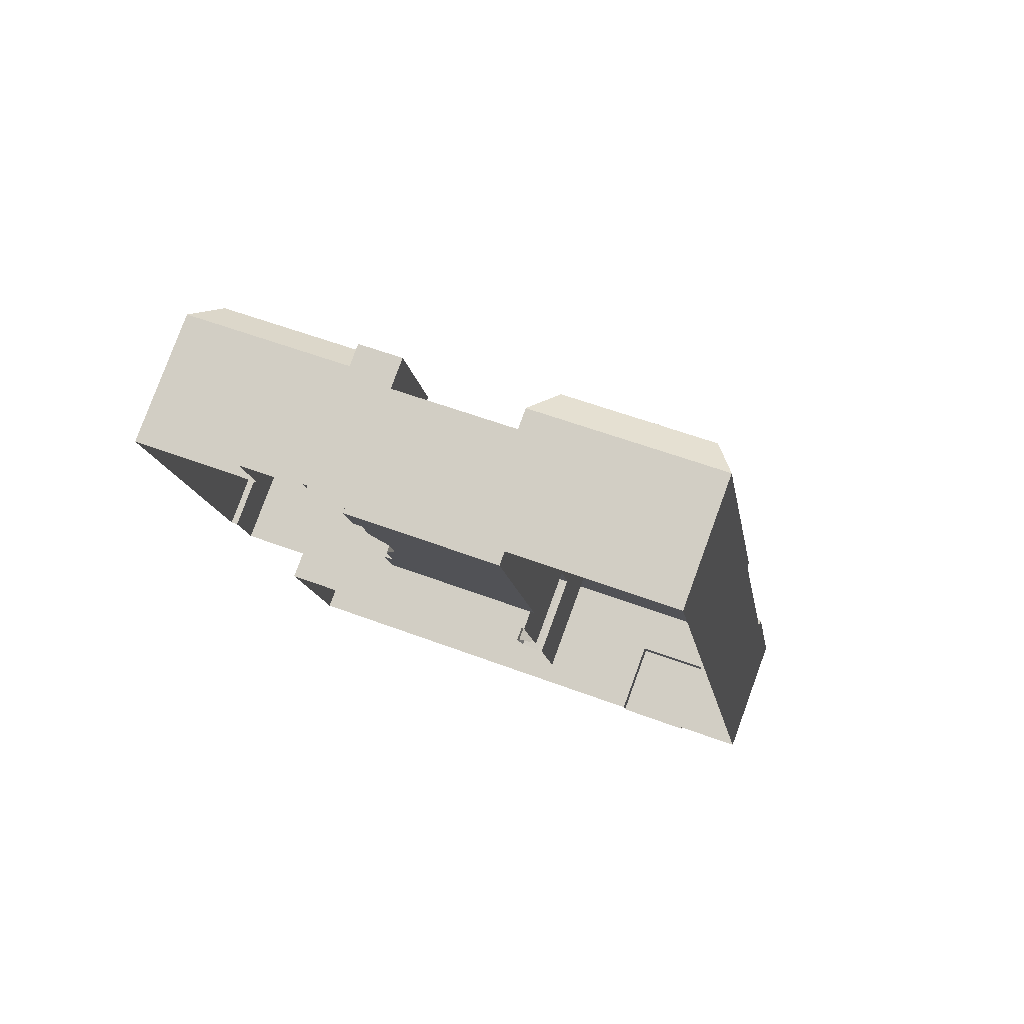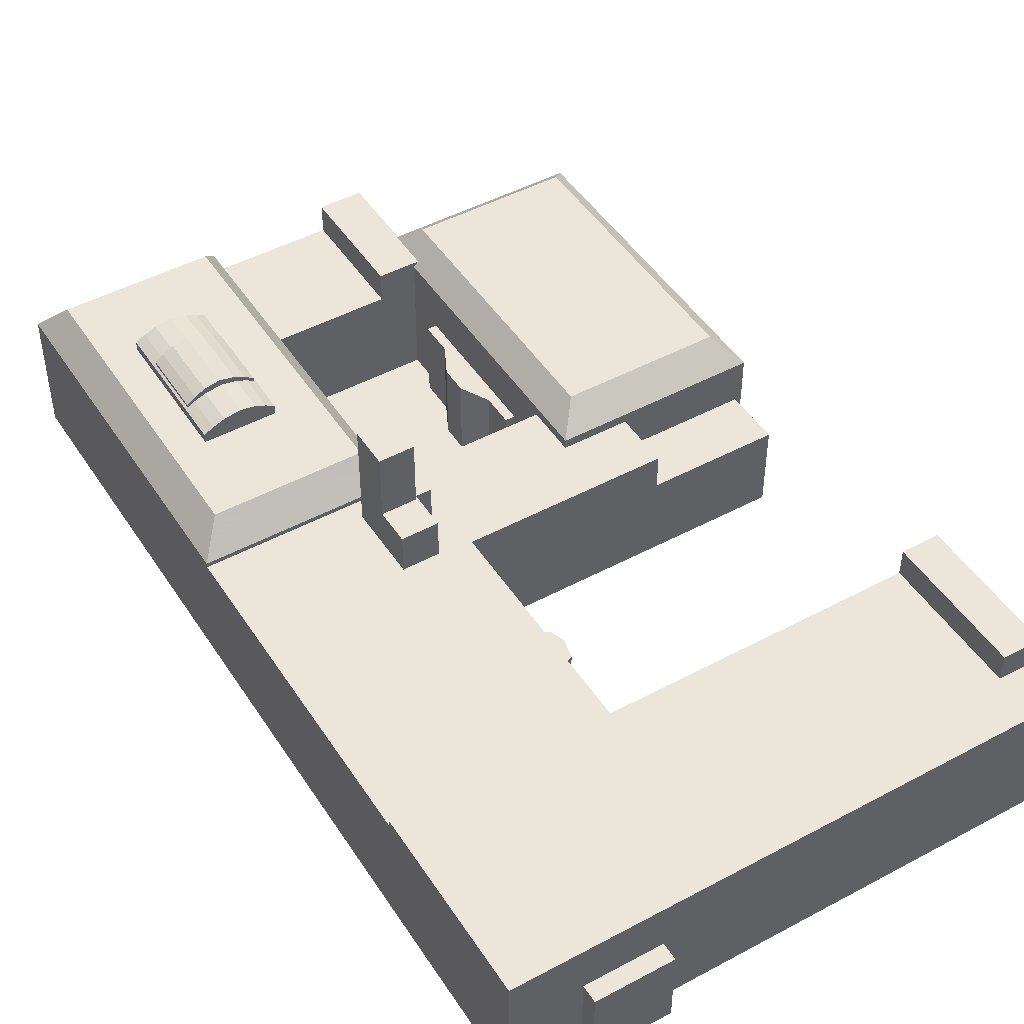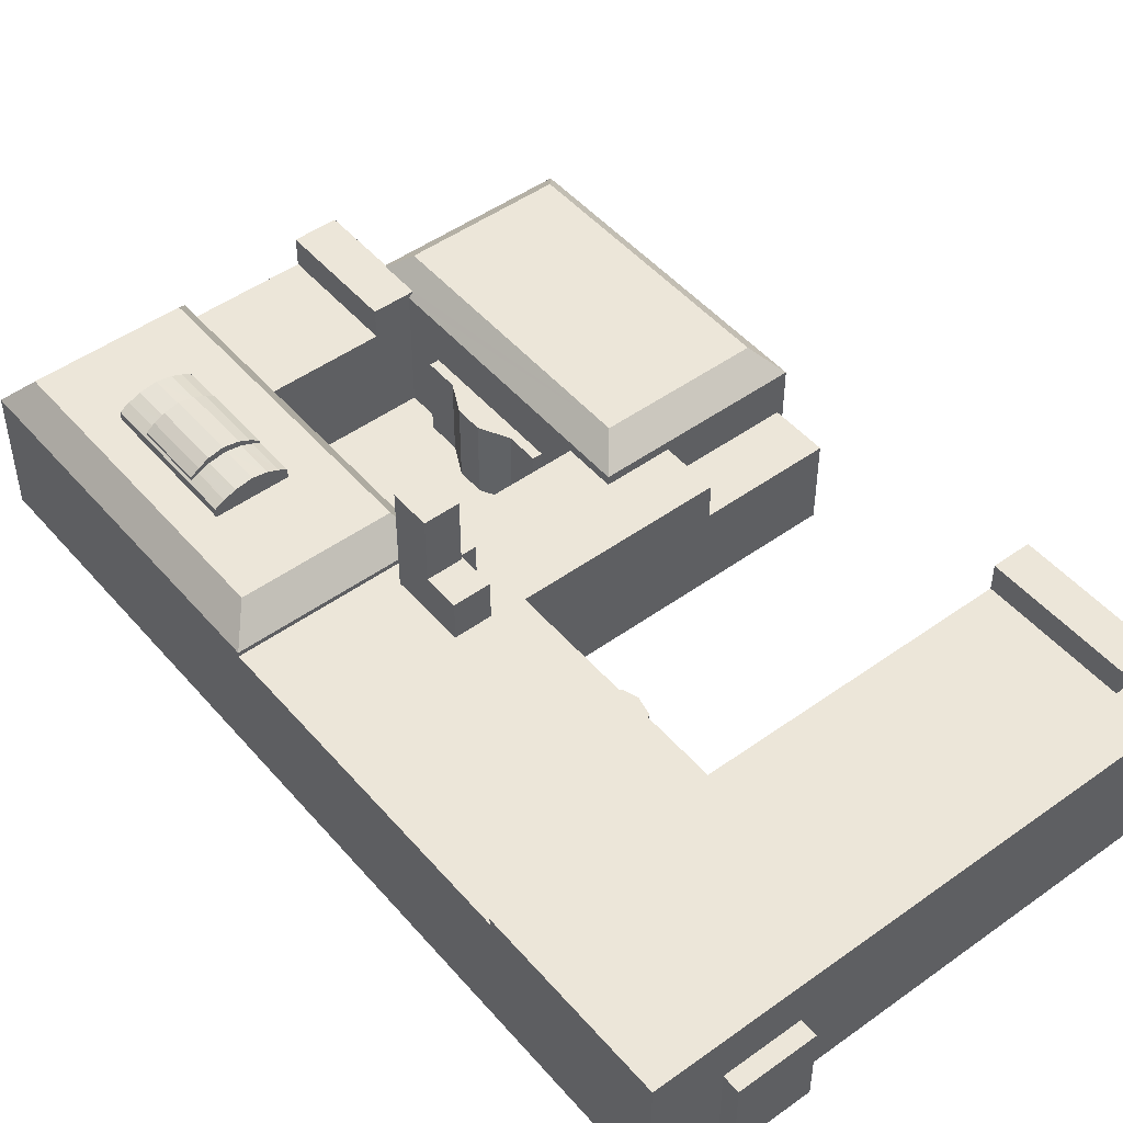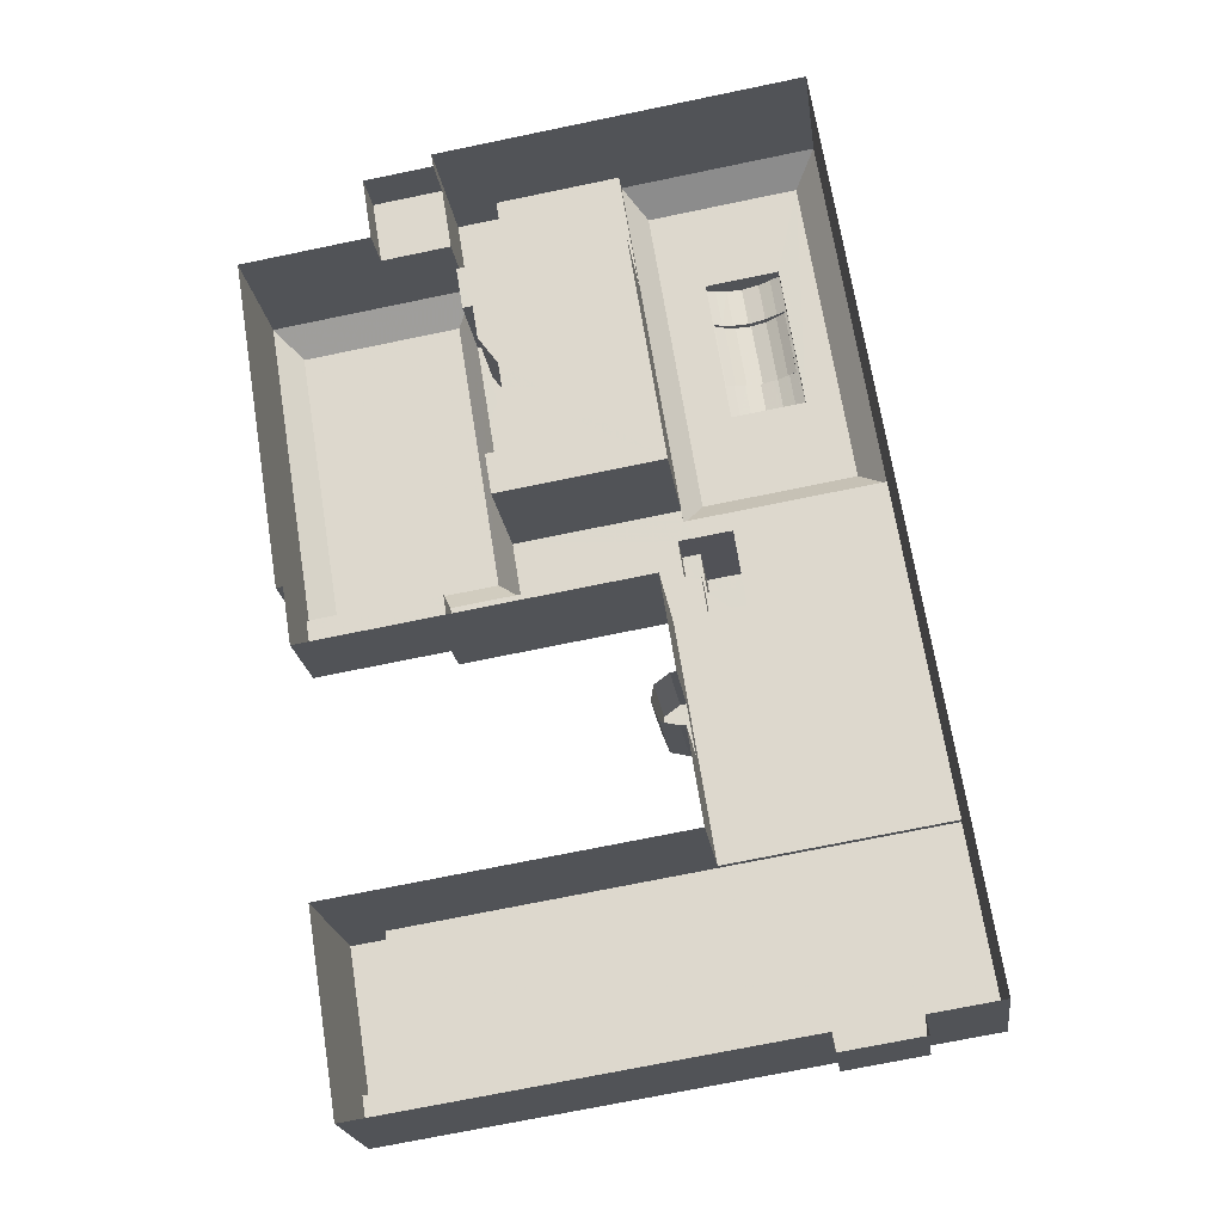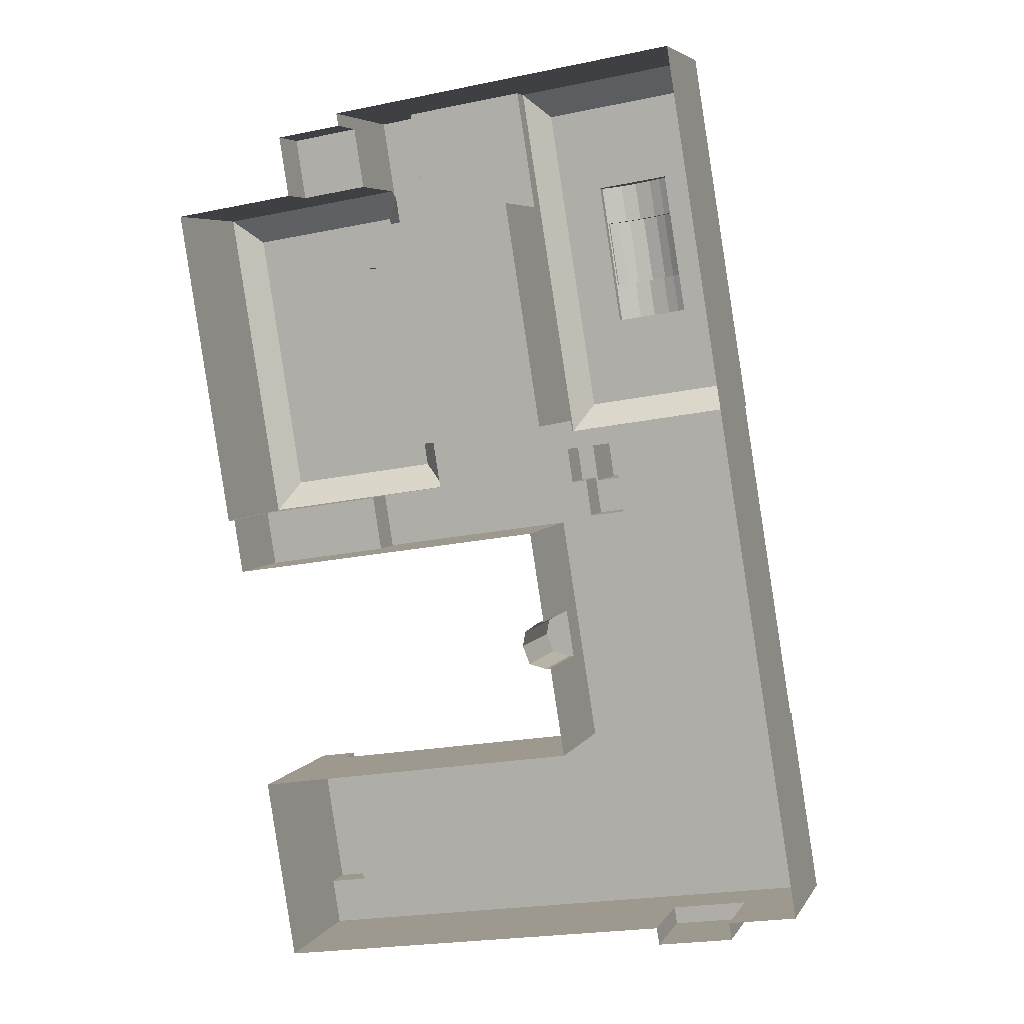
<metadata>
{"format":"obj","ext":"obj","renderer":"f3d","projection":"perspective","resolution":1024,"background":"white","views":[{"elev":79.4,"azim":-159.9,"up":"+Y"},{"elev":47.1,"azim":-40.4,"up":"+Z"},{"elev":48.6,"azim":-47.8,"up":"+Z"},{"elev":-21.0,"azim":-172.7,"up":"+Y"},{"elev":5.5,"azim":-162.4,"up":"+Y"}]}
</metadata>
<code>
v -1.516e+04 -2.324e+04 3.528
v -1.517e+04 -2.326e+04 3.521
v -1.52e+04 -2.323e+04 3.534
v -1.516e+04 -2.321e+04 3.539
v -1.516e+04 -2.321e+04 3.539
v -1.515e+04 -2.317e+04 3.552
v -1.517e+04 -2.317e+04 3.554
v -1.517e+04 -2.316e+04 3.558
v -1.516e+04 -2.317e+04 3.557
v -1.521e+04 -2.325e+04 3.527
v -1.521e+04 -2.325e+04 3.529
v -1.521e+04 -2.325e+04 3.528
v -1.516e+04 -2.321e+04 3.537
v -1.519e+04 -2.321e+04 3.543
v -1.519e+04 -2.316e+04 3.561
v -1.517e+04 -2.316e+04 3.558
v -1.519e+04 -2.322e+04 3.538
v -1.519e+04 -2.322e+04 3.537
v -1.519e+04 -2.322e+04 3.537
v -1.519e+04 -2.322e+04 3.539
v -1.519e+04 -2.322e+04 3.538
v -1.521e+04 -2.316e+04 3.564
v -1.522e+04 -2.325e+04 3.53
v -1.521e+04 -2.325e+04 3.529
v -1.519e+04 -2.322e+04 3.537
v -1.519e+04 -2.322e+04 3.539
v -1.521e+04 -2.319e+04 19.4
v -1.521e+04 -2.318e+04 19.4
v -1.52e+04 -2.316e+04 19.41
v -1.52e+04 -2.317e+04 19.4
v -1.519e+04 -2.316e+04 19.41
v -1.521e+04 -2.319e+04 19.4
v -1.52e+04 -2.319e+04 19.4
v -1.52e+04 -2.319e+04 19.39
v -1.52e+04 -2.319e+04 19.39
v -1.52e+04 -2.317e+04 19.4
v -1.52e+04 -2.317e+04 20.76
v -1.52e+04 -2.318e+04 21.37
v -1.52e+04 -2.317e+04 21.37
v -1.52e+04 -2.318e+04 20.76
v -1.516e+04 -2.324e+04 19.6
v -1.517e+04 -2.325e+04 19.6
v -1.516e+04 -2.325e+04 19.6
v -1.517e+04 -2.324e+04 19.6
v -1.52e+04 -2.317e+04 21.92
v -1.52e+04 -2.318e+04 21.92
v -1.516e+04 -2.321e+04 17.04
v -1.515e+04 -2.317e+04 17.05
v -1.516e+04 -2.318e+04 19.43
v -1.516e+04 -2.32e+04 19.42
v -1.52e+04 -2.317e+04 21.37
v -1.52e+04 -2.317e+04 21.92
v -1.52e+04 -2.318e+04 21.92
v -1.52e+04 -2.318e+04 21.37
v -1.517e+04 -2.317e+04 17.05
v -1.517e+04 -2.317e+04 19.43
v -1.517e+04 -2.317e+04 17.58
v -1.517e+04 -2.317e+04 17.58
v -1.52e+04 -2.318e+04 20.85
v -1.52e+04 -2.318e+04 21.32
v -1.52e+04 -2.318e+04 20.98
v -1.52e+04 -2.318e+04 20.85
v -1.52e+04 -2.318e+04 21.32
v -1.52e+04 -2.318e+04 21.58
v -1.52e+04 -2.318e+04 21.39
v -1.52e+04 -2.318e+04 21.59
v -1.518e+04 -2.32e+04 17.04
v -1.518e+04 -2.32e+04 19.42
v -1.52e+04 -2.317e+04 21.32
v -1.52e+04 -2.317e+04 21.52
v -1.52e+04 -2.317e+04 21.32
v -1.52e+04 -2.317e+04 21.59
v -1.52e+04 -2.317e+04 21.59
v -1.518e+04 -2.317e+04 14.5
v -1.519e+04 -2.316e+04 14.5
v -1.519e+04 -2.317e+04 14.5
v -1.518e+04 -2.316e+04 14.5
v -1.518e+04 -2.32e+04 16.09
v -1.517e+04 -2.321e+04 16.09
v -1.517e+04 -2.32e+04 16.09
v -1.519e+04 -2.321e+04 16.09
v -1.52e+04 -2.321e+04 16.09
v -1.52e+04 -2.323e+04 16.08
v -1.52e+04 -2.321e+04 16.09
v -1.522e+04 -2.323e+04 16.08
v -1.521e+04 -2.319e+04 16.1
v -1.519e+04 -2.32e+04 16.09
v -1.519e+04 -2.32e+04 16.09
v -1.518e+04 -2.32e+04 16.09
v -1.519e+04 -2.32e+04 16.09
v -1.52e+04 -2.32e+04 16.09
v -1.519e+04 -2.32e+04 16.09
v -1.519e+04 -2.32e+04 16.09
v -1.519e+04 -2.32e+04 16.09
v -1.52e+04 -2.32e+04 16.09
v -1.52e+04 -2.32e+04 16.09
v -1.518e+04 -2.317e+04 17.58
v -1.518e+04 -2.316e+04 17.58
v -1.517e+04 -2.316e+04 17.58
v -1.517e+04 -2.318e+04 17.57
v -1.519e+04 -2.322e+04 12.36
v -1.519e+04 -2.322e+04 12.36
v -1.519e+04 -2.322e+04 12.36
v -1.519e+04 -2.322e+04 12.36
v -1.519e+04 -2.322e+04 12.36
v -1.519e+04 -2.322e+04 12.36
v -1.519e+04 -2.322e+04 12.36
v -1.521e+04 -2.318e+04 20.32
v -1.52e+04 -2.318e+04 20.46
v -1.52e+04 -2.317e+04 20.32
v -1.52e+04 -2.318e+04 20.45
v -1.52e+04 -2.317e+04 20.71
v -1.52e+04 -2.317e+04 20.85
v -1.52e+04 -2.317e+04 20.85
v -1.52e+04 -2.317e+04 20.45
v -1.52e+04 -2.318e+04 21.32
v -1.52e+04 -2.318e+04 21.32
v -1.52e+04 -2.32e+04 27.01
v -1.519e+04 -2.32e+04 27.01
v -1.52e+04 -2.32e+04 27.01
v -1.52e+04 -2.32e+04 27.01
v -1.517e+04 -2.318e+04 17.05
v -1.52e+04 -2.317e+04 22.23
v -1.52e+04 -2.318e+04 22.23
v -1.52e+04 -2.318e+04 20.75
v -1.52e+04 -2.317e+04 20.76
v -1.52e+04 -2.317e+04 21.32
v -1.52e+04 -2.317e+04 21.32
v -1.52e+04 -2.32e+04 20.17
v -1.52e+04 -2.32e+04 20.17
v -1.52e+04 -2.321e+04 20.17
v -1.52e+04 -2.321e+04 20.17
v -1.519e+04 -2.32e+04 20.17
v -1.52e+04 -2.32e+04 20.17
v -1.519e+04 -2.32e+04 20.17
v -1.519e+04 -2.32e+04 20.17
v -1.517e+04 -2.316e+04 8.174
v -1.517e+04 -2.317e+04 8.17
v -1.516e+04 -2.317e+04 8.172
v -1.517e+04 -2.317e+04 8.171
v -1.519e+04 -2.32e+04 16.56
v -1.521e+04 -2.319e+04 16.56
v -1.521e+04 -2.325e+04 11.7
v -1.521e+04 -2.325e+04 11.7
v -1.521e+04 -2.325e+04 11.7
v -1.521e+04 -2.325e+04 11.7
v -1.52e+04 -2.317e+04 21.2
v -1.52e+04 -2.318e+04 20.85
v -1.52e+04 -2.318e+04 20.85
v -1.518e+04 -2.319e+04 12.36
v -1.518e+04 -2.319e+04 12.36
v -1.518e+04 -2.319e+04 12.36
v -1.518e+04 -2.319e+04 12.36
v -1.518e+04 -2.319e+04 12.36
v -1.518e+04 -2.318e+04 12.36
v -1.517e+04 -2.318e+04 12.36
v -1.518e+04 -2.318e+04 12.36
v -1.52e+04 -2.317e+04 20.85
v -1.52e+04 -2.317e+04 20.4
v -1.52e+04 -2.317e+04 20.85
v -1.52e+04 -2.317e+04 20.32
v -1.52e+04 -2.319e+04 20.32
v -1.52e+04 -2.318e+04 20.4
v -1.518e+04 -2.319e+04 4.107
v -1.519e+04 -2.32e+04 4.108
v -1.518e+04 -2.32e+04 4.105
v -1.518e+04 -2.319e+04 4.111
v -1.519e+04 -2.317e+04 4.117
v -1.518e+04 -2.318e+04 4.113
v -1.517e+04 -2.318e+04 4.114
v -1.518e+04 -2.319e+04 4.107
v -1.517e+04 -2.318e+04 4.113
v -1.518e+04 -2.318e+04 4.112
v -1.518e+04 -2.319e+04 4.108
v -1.518e+04 -2.319e+04 4.11
v -1.517e+04 -2.32e+04 12.39
v -1.517e+04 -2.321e+04 12.39
v -1.516e+04 -2.321e+04 12.39
v -1.516e+04 -2.321e+04 12.39
v -1.521e+04 -2.316e+04 16.58
v -1.517e+04 -2.324e+04 16.76
v -1.522e+04 -2.323e+04 16.77
v -1.517e+04 -2.325e+04 16.76
v -1.522e+04 -2.325e+04 16.77
v -1.517e+04 -2.326e+04 16.76
v -1.516e+04 -2.325e+04 16.76
v -1.519e+04 -2.316e+04 16.57
v -1.519e+04 -2.316e+04 14.5
f 1 2 3
f 1 2 3
f 2 12 3
f 1 2 3
f 2 12 3
f 24 23 3
f 23 25 3
f 24 3 12
f 4 5 6
f 4 5 6
f 7 6 5
f 5 13 14
f 14 7 5
f 4 5 6
f 7 6 5
f 7 6 5
f 8 9 7
f 14 7 5
f 7 15 8
f 14 15 7
f 8 9 7
f 8 15 16
f 7 15 8
f 8 9 7
f 10 11 12
f 10 11 12
f 24 12 11
f 10 11 12
f 2 12 3
f 24 12 11
f 24 3 12
f 5 13 14
f 5 13 14
f 22 15 14
f 23 22 14
f 26 23 14
f 14 7 5
f 14 15 7
f 8 15 16
f 22 15 14
f 7 15 8
f 14 15 7
f 8 15 16
f 17 18 19
f 20 21 17
f 17 19 25
f 20 17 26
f 17 25 26
f 17 18 19
f 17 18 19
f 17 19 25
f 20 21 17
f 20 17 26
f 20 21 17
f 22 15 14
f 23 22 14
f 23 22 14
f 24 23 3
f 23 25 3
f 26 23 14
f 26 25 23
f 24 23 3
f 24 12 11
f 24 3 12
f 23 25 3
f 17 19 25
f 26 25 23
f 17 25 26
f 20 17 26
f 26 23 14
f 26 25 23
f 17 25 26
f 27 28 29
f 30 31 29
f 32 28 27
f 31 33 34
f 35 28 32
f 33 35 34
f 29 28 36
f 36 30 29
f 30 33 31
f 33 28 35
f 37 38 39
f 37 40 38
f 41 42 43
f 41 44 42
f 45 39 38
f 46 45 38
f 47 48 49
f 50 47 49
f 51 52 53
f 54 51 53
f 55 49 48
f 55 56 49
f 56 57 58
f 55 57 56
f 59 60 61
f 59 61 62
f 60 63 61
f 60 64 65
f 60 65 63
f 64 66 65
f 67 47 50
f 68 67 50
f 69 70 71
f 70 72 71
f 70 73 72
f 74 75 76
f 74 77 75
f 78 79 80
f 81 79 78
f 81 82 83
f 83 84 85
f 86 85 84
f 87 88 89
f 78 89 88
f 90 86 91
f 92 93 90
f 87 93 88
f 81 78 94
f 82 84 83
f 82 81 94
f 91 86 84
f 94 78 88
f 90 91 92
f 93 92 88
f 95 82 94
f 96 95 94
f 97 58 98
f 98 58 99
f 97 100 58
f 99 58 57
f 101 102 103
f 102 104 103
f 105 103 106
f 103 104 107
f 103 107 106
f 108 59 109
f 110 108 111
f 110 112 113
f 113 112 114
f 59 62 109
f 110 115 112
f 111 115 110
f 108 109 111
f 66 64 116
f 117 66 116
f 118 119 120
f 118 121 119
f 100 122 68
f 58 100 56
f 122 67 68
f 56 100 68
f 52 123 124
f 53 52 124
f 54 125 126
f 51 54 126
f 127 128 72
f 73 127 72
f 129 130 131
f 131 132 129
f 133 129 134
f 135 133 134
f 136 135 134
f 129 132 134
f 137 138 139
f 137 140 138
f 34 35 141
f 35 142 141
f 32 27 142
f 35 32 142
f 143 144 145
f 143 146 144
f 46 124 123
f 45 46 123
f 114 147 113
f 147 69 71
f 147 71 113
f 117 116 148
f 149 117 148
f 150 151 152
f 153 154 152
f 155 151 156
f 155 156 157
f 153 152 155
f 152 151 155
f 158 159 160
f 160 159 161
f 148 162 163
f 149 148 163
f 163 162 161
f 159 163 161
f 164 165 166
f 167 168 165
f 168 169 170
f 166 171 164
f 170 169 172
f 173 169 167
f 174 175 164
f 165 175 167
f 175 165 164
f 167 169 168
f 176 177 178
f 179 176 178
f 180 142 27
f 29 180 27
f 181 182 183
f 182 184 183
f 183 185 186
f 183 184 185
f 158 160 128
f 127 158 128
f 49 68 50
f 49 56 68
f 187 180 29
f 31 187 29
f 34 187 31
f 34 141 187
f 171 166 151
f 170 172 156
f 89 78 67
f 151 166 89
f 156 151 122
f 170 156 122
f 122 89 67
f 122 151 89
f 138 9 139
f 138 7 9
f 5 4 179
f 4 47 179
f 80 67 78
f 80 47 67
f 176 179 80
f 179 47 80
f 26 14 104
f 14 81 104
f 25 107 3
f 104 81 83
f 107 104 83
f 3 107 83
f 109 40 111
f 62 38 40
f 63 46 38
f 149 163 125
f 124 46 65
f 54 149 125
f 53 124 66
f 109 62 40
f 61 38 62
f 53 117 54
f 63 38 61
f 65 46 63
f 54 117 149
f 66 124 65
f 53 66 117
f 5 178 13
f 5 179 178
f 24 11 144
f 146 24 144
f 120 119 133
f 120 133 91
f 91 133 92
f 133 135 92
f 135 88 92
f 145 11 10
f 145 144 11
f 176 80 79
f 177 176 79
f 103 17 21
f 101 103 21
f 174 150 152
f 174 164 150
f 12 145 10
f 12 143 145
f 159 126 125
f 163 159 125
f 137 16 99
f 99 57 55
f 137 8 16
f 140 137 55
f 55 137 99
f 84 132 131
f 84 82 132
f 161 30 160
f 30 36 72
f 160 30 128
f 36 110 113
f 128 30 72
f 72 36 71
f 71 36 113
f 101 21 20
f 102 101 20
f 77 97 98
f 77 74 97
f 146 23 24
f 23 146 184
f 12 2 143
f 185 184 143
f 2 185 143
f 143 184 146
f 26 102 20
f 26 104 102
f 73 123 52
f 45 123 70
f 52 51 127
f 39 45 147
f 158 51 126
f 37 39 112
f 158 126 159
f 115 37 112
f 114 39 147
f 114 112 39
f 127 51 158
f 69 45 70
f 69 147 45
f 73 52 127
f 70 123 73
f 105 19 18
f 105 106 19
f 142 180 86
f 182 85 184
f 180 22 86
f 184 85 23
f 86 22 23
f 85 86 23
f 74 76 168
f 170 74 168
f 97 74 122
f 100 97 122
f 170 122 74
f 141 142 90
f 141 90 93
f 142 86 90
f 30 161 162
f 33 30 162
f 118 120 130
f 120 91 130
f 130 84 131
f 130 91 84
f 105 18 17
f 103 105 17
f 82 95 132
f 95 96 134
f 95 134 132
f 36 108 110
f 36 28 108
f 47 4 6
f 48 47 6
f 173 153 155
f 173 167 153
f 8 139 9
f 8 137 139
f 44 41 181
f 182 181 83
f 85 182 83
f 181 41 1
f 83 181 3
f 3 181 1
f 130 121 118
f 130 129 121
f 188 75 15
f 98 99 77
f 15 75 77
f 15 77 16
f 77 99 16
f 88 135 136
f 94 88 136
f 183 43 42
f 183 186 43
f 25 19 106
f 107 25 106
f 121 129 133
f 119 121 133
f 43 186 41
f 41 186 1
f 1 186 2
f 186 185 2
f 165 87 89
f 166 165 89
f 79 81 177
f 81 14 177
f 177 13 178
f 177 14 13
f 175 152 154
f 175 174 152
f 15 22 188
f 22 180 188
f 188 187 75
f 188 180 187
f 168 76 165
f 165 76 87
f 93 87 141
f 76 75 187
f 141 76 187
f 87 76 141
f 108 28 59
f 28 33 64
f 59 28 60
f 33 162 148
f 60 28 64
f 64 33 116
f 116 33 148
f 111 40 37
f 115 111 37
f 96 94 136
f 134 96 136
f 164 151 150
f 164 171 151
f 169 157 156
f 172 169 156
f 169 155 157
f 169 173 155
f 6 138 48
f 48 138 55
f 6 7 138
f 55 138 140
f 167 154 153
f 167 175 154
f 181 42 44
f 181 183 42

</code>
